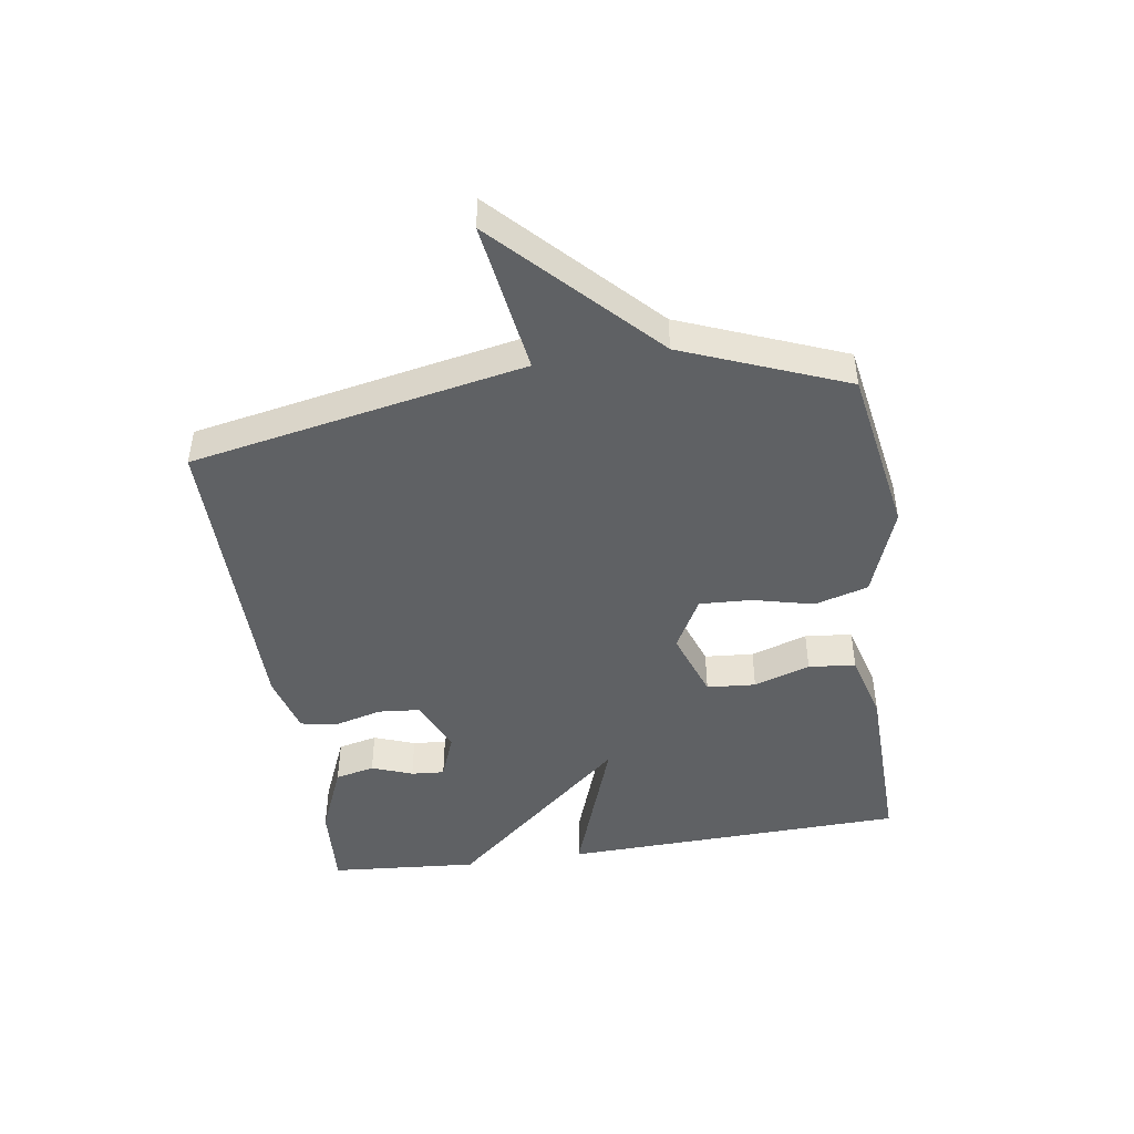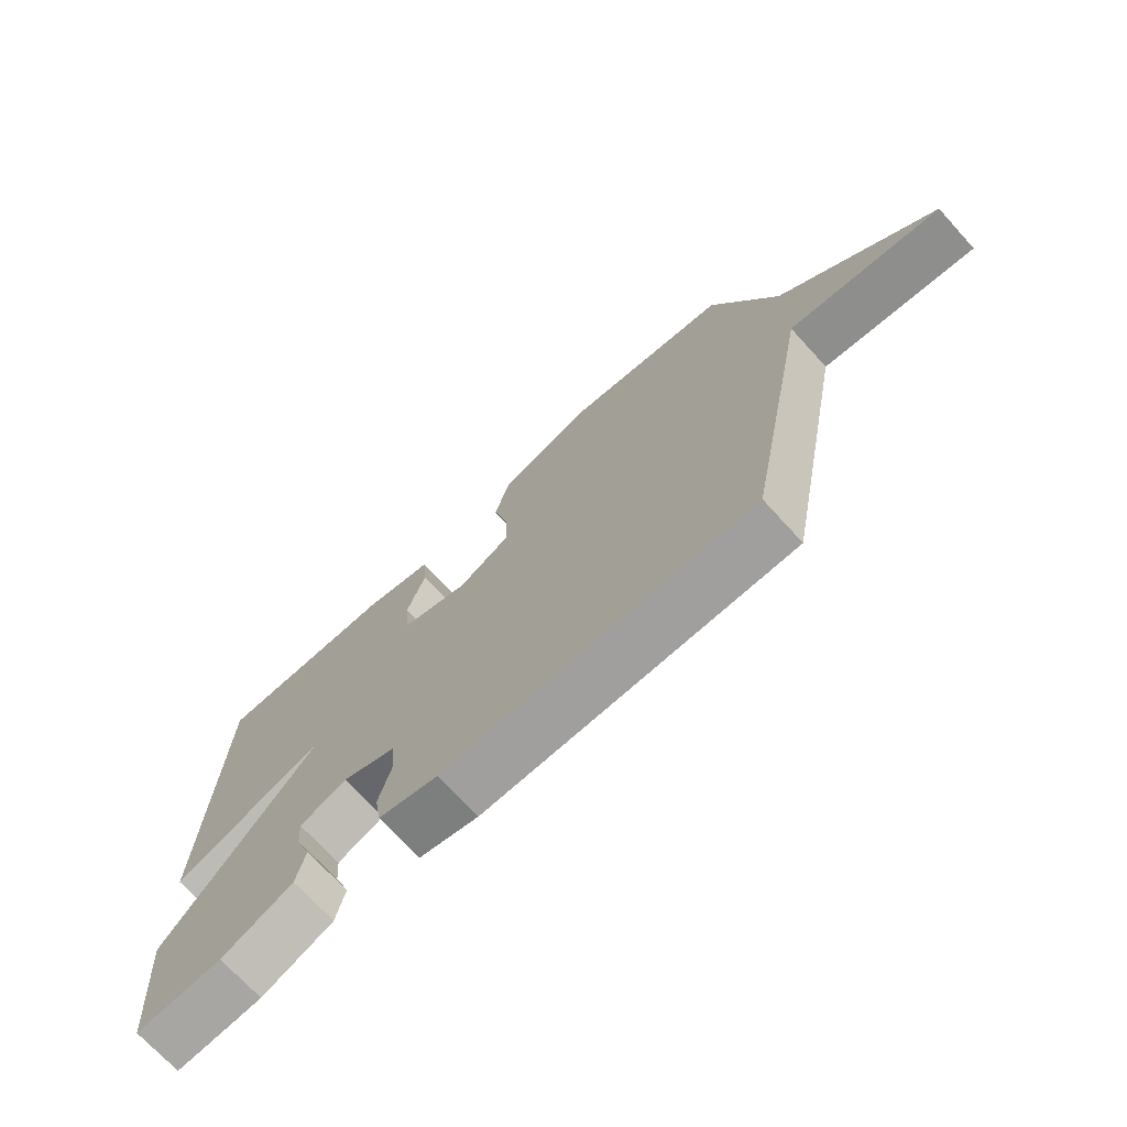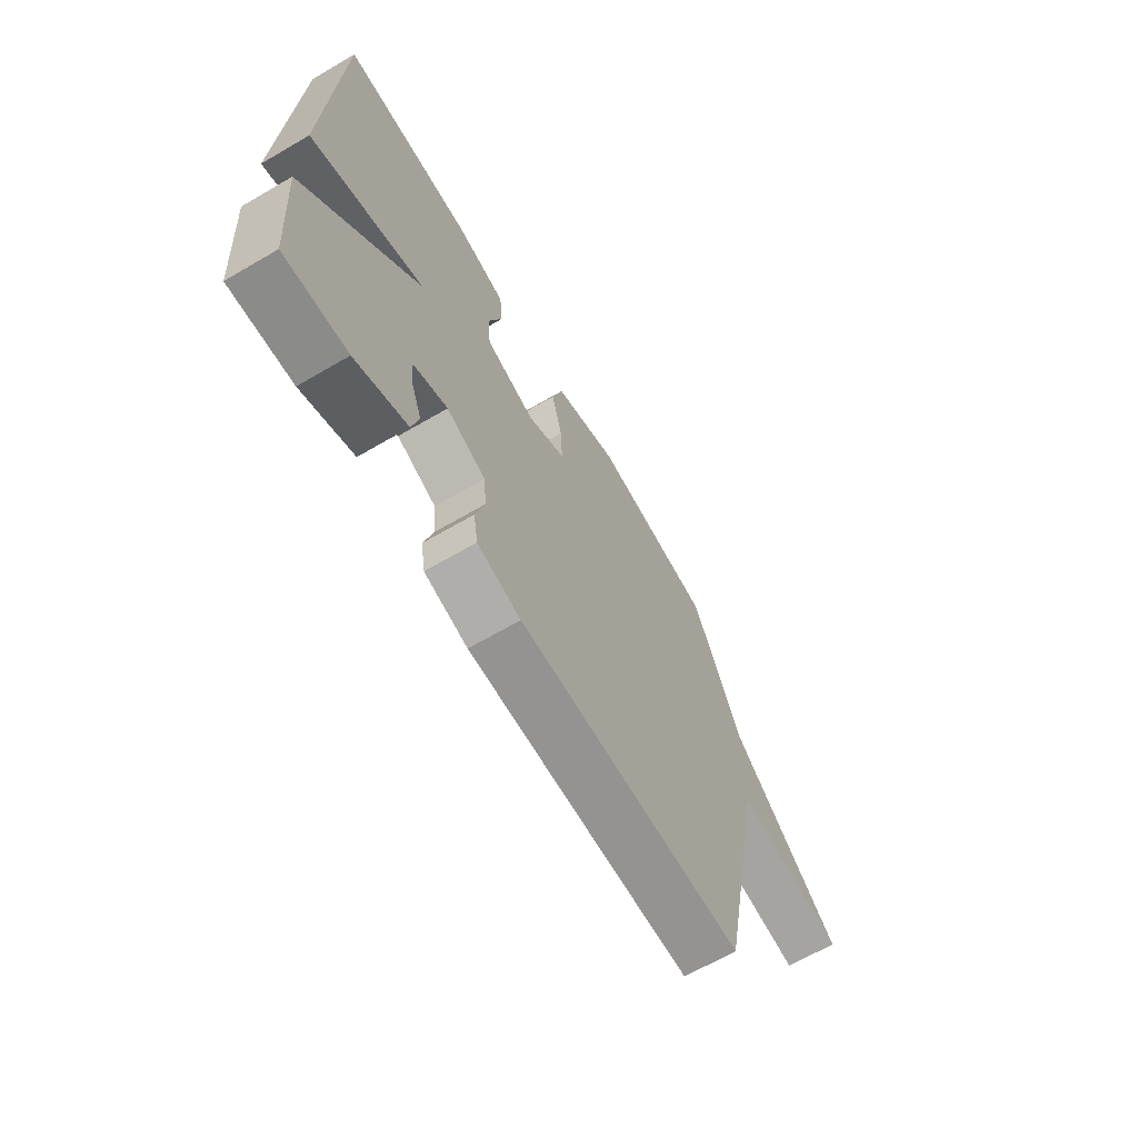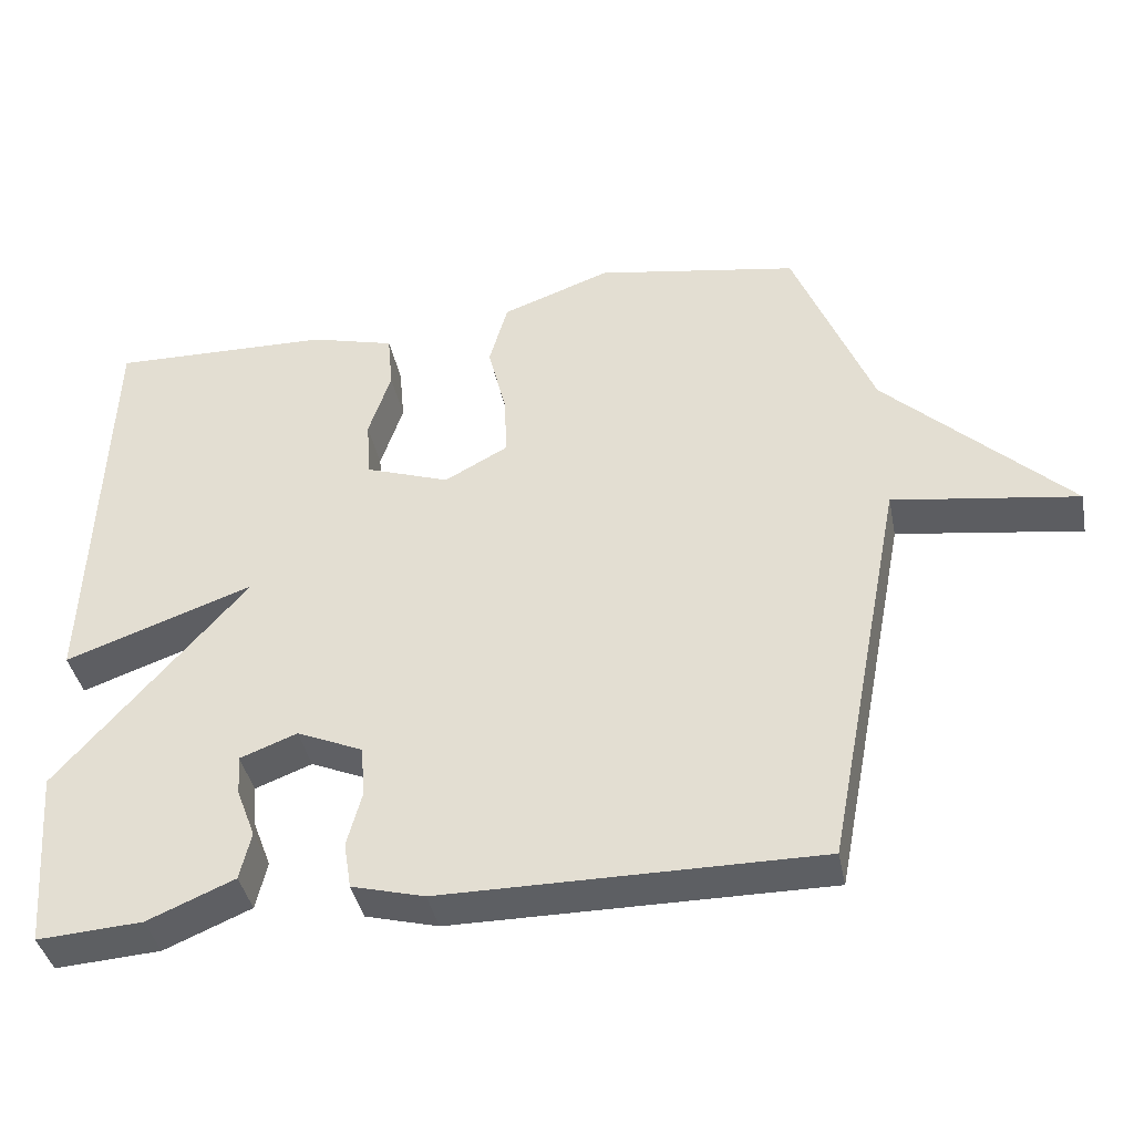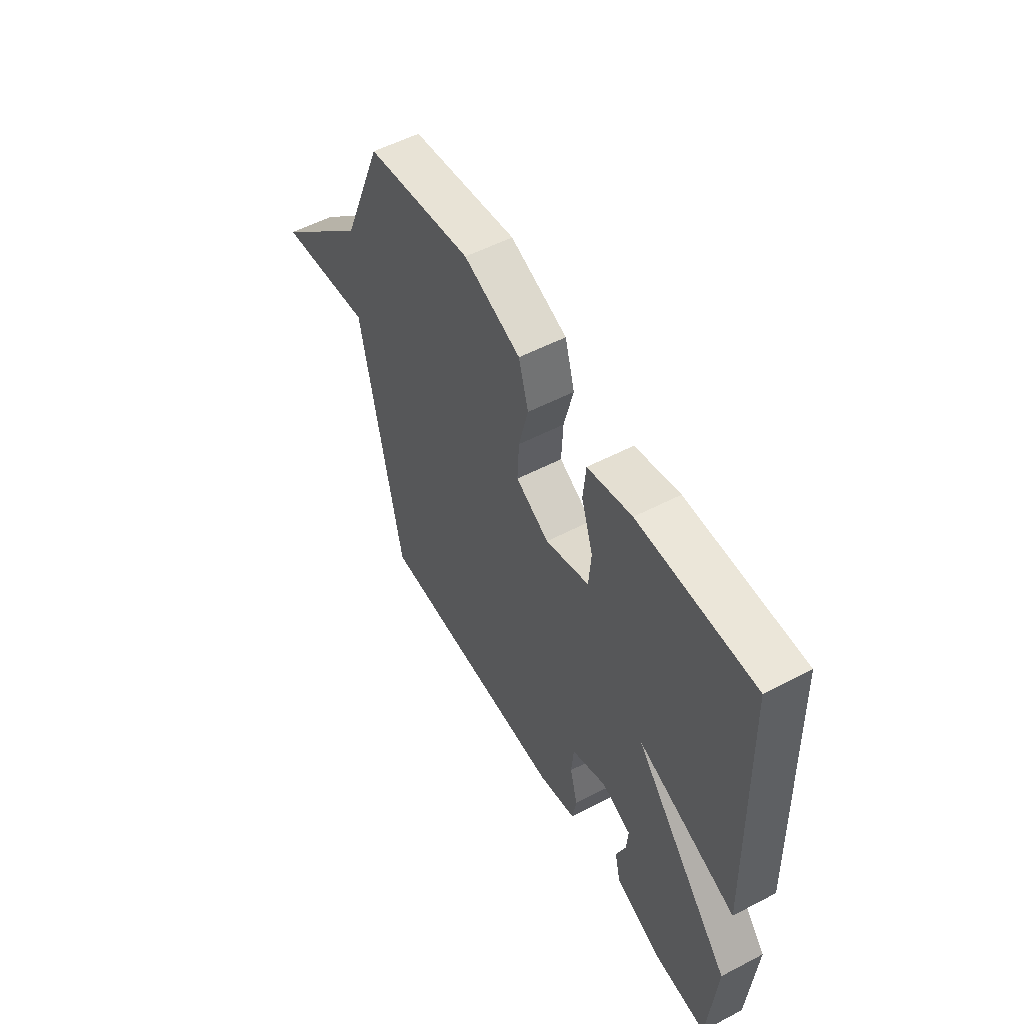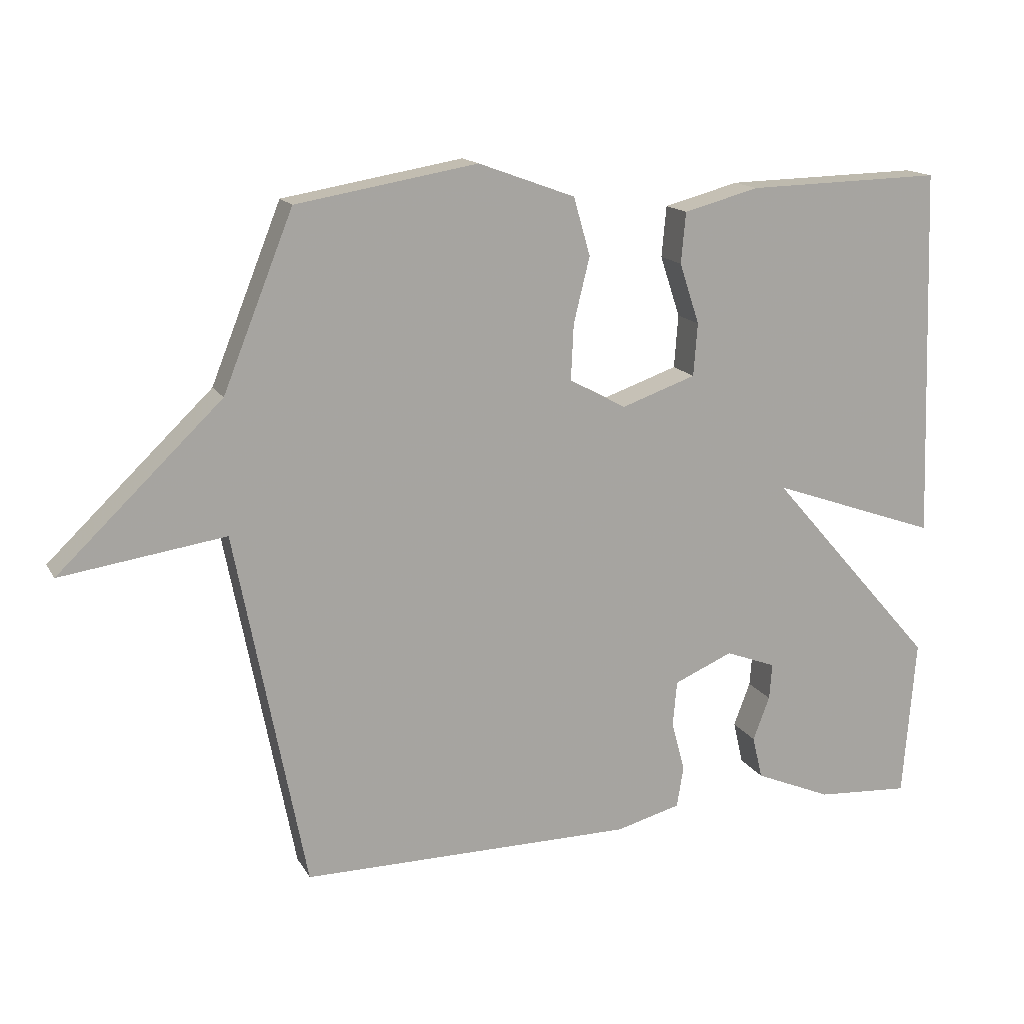
<metadata>
{"format":"obj","ext":"obj","renderer":"f3d","projection":"perspective","resolution":1024,"background":"white","views":[{"elev":-45.9,"azim":-81.4,"up":"+Y"},{"elev":-71.5,"azim":-137.6,"up":"+Z"},{"elev":-66.7,"azim":120.3,"up":"+Z"},{"elev":-39.8,"azim":-168.8,"up":"+Z"},{"elev":54.5,"azim":61.1,"up":"+Z"},{"elev":15.2,"azim":-20.3,"up":"+Z"}]}
</metadata>
<code>
v 0.5 0.07 -0.5
v 0.36 0.07 -0.491
v 0.244 0.07 -0.442
v 0.229 0.07 -0.378
v 0.254 0.07 -0.312
v 0.258 0.07 -0.258
v 0.182 0.07 -0.229
v 0.094 0.07 -0.267
v 0.088 0.07 -0.335
v 0.108 0.07 -0.41
v 0.098 0.07 -0.472
v 0.001 0.07 -0.498
v -0.5 0.07 -0.5
v -0.605 0.07 0.038
v -0.851 0.07 0.002
v -0.605 0.07 0.238
v -0.5 0.07 0.5
v -0.229 0.07 0.546
v -0.084 0.07 0.493
v -0.059 0.07 0.406
v -0.083 0.07 0.308
v -0.087 0.07 0.224
v -0.002 0.07 0.178
v 0.11 0.07 0.217
v 0.116 0.07 0.296
v 0.086 0.07 0.387
v 0.093 0.07 0.463
v 0.206 0.07 0.493
v 0.5 0.07 0.5
v 0.519 0.07 -0.059
v 0.267 0.07 0.03
v 0.519 0.07 -0.259
v 0.5 0 -0.5
v 0.36 0 -0.491
v 0.244 0 -0.442
v 0.229 0 -0.378
v 0.254 0 -0.312
v 0.258 0 -0.258
v 0.182 0 -0.229
v 0.094 0 -0.267
v 0.088 0 -0.335
v 0.108 0 -0.41
v 0.098 0 -0.472
v 0.001 0 -0.498
v -0.5 0 -0.5
v -0.605 0 0.038
v -0.851 0 0.002
v -0.605 0 0.238
v -0.5 0 0.5
v -0.229 0 0.546
v -0.084 0 0.493
v -0.059 0 0.406
v -0.083 0 0.308
v -0.087 0 0.224
v -0.002 0 0.178
v 0.11 0 0.217
v 0.116 0 0.296
v 0.086 0 0.387
v 0.093 0 0.463
v 0.206 0 0.493
v 0.5 0 0.5
v 0.519 0 -0.059
v 0.267 0 0.03
v 0.519 0 -0.259
f 31 32 1 2
f 29 30 31
f 28 29 31
f 27 28 31
f 26 27 31
f 25 26 31
f 24 25 31 2
f 19 20 21
f 18 19 21
f 17 18 21
f 16 17 21
f 16 21 22
f 15 16 22
f 14 15 22
f 13 14 22
f 12 13 22
f 11 12 22
f 10 11 22
f 9 10 22
f 8 9 22 23
f 2 3 4 5
f 2 5 6
f 24 2 6
f 7 8 23 24
f 6 7 24
f 34 33 64 63
f 63 62 61
f 63 61 60
f 63 60 59
f 63 59 58
f 63 58 57
f 34 63 57 56
f 53 52 51
f 53 51 50
f 53 50 49
f 53 49 48
f 54 53 48
f 54 48 47
f 54 47 46
f 54 46 45
f 54 45 44
f 54 44 43
f 54 43 42
f 54 42 41
f 55 54 41 40
f 37 36 35 34
f 38 37 34
f 38 34 56
f 56 55 40 39
f 56 39 38
f 1 33 34 2
f 2 34 35 3
f 3 35 36 4
f 4 36 37 5
f 5 37 38 6
f 6 38 39 7
f 7 39 40 8
f 8 40 41 9
f 9 41 42 10
f 10 42 43 11
f 11 43 44 12
f 12 44 45 13
f 13 45 46 14
f 14 46 47 15
f 15 47 48 16
f 16 48 49 17
f 17 49 50 18
f 18 50 51 19
f 19 51 52 20
f 20 52 53 21
f 21 53 54 22
f 22 54 55 23
f 23 55 56 24
f 24 56 57 25
f 25 57 58 26
f 26 58 59 27
f 27 59 60 28
f 28 60 61 29
f 29 61 62 30
f 30 62 63 31
f 31 63 64 32
f 32 64 33 1

</code>
